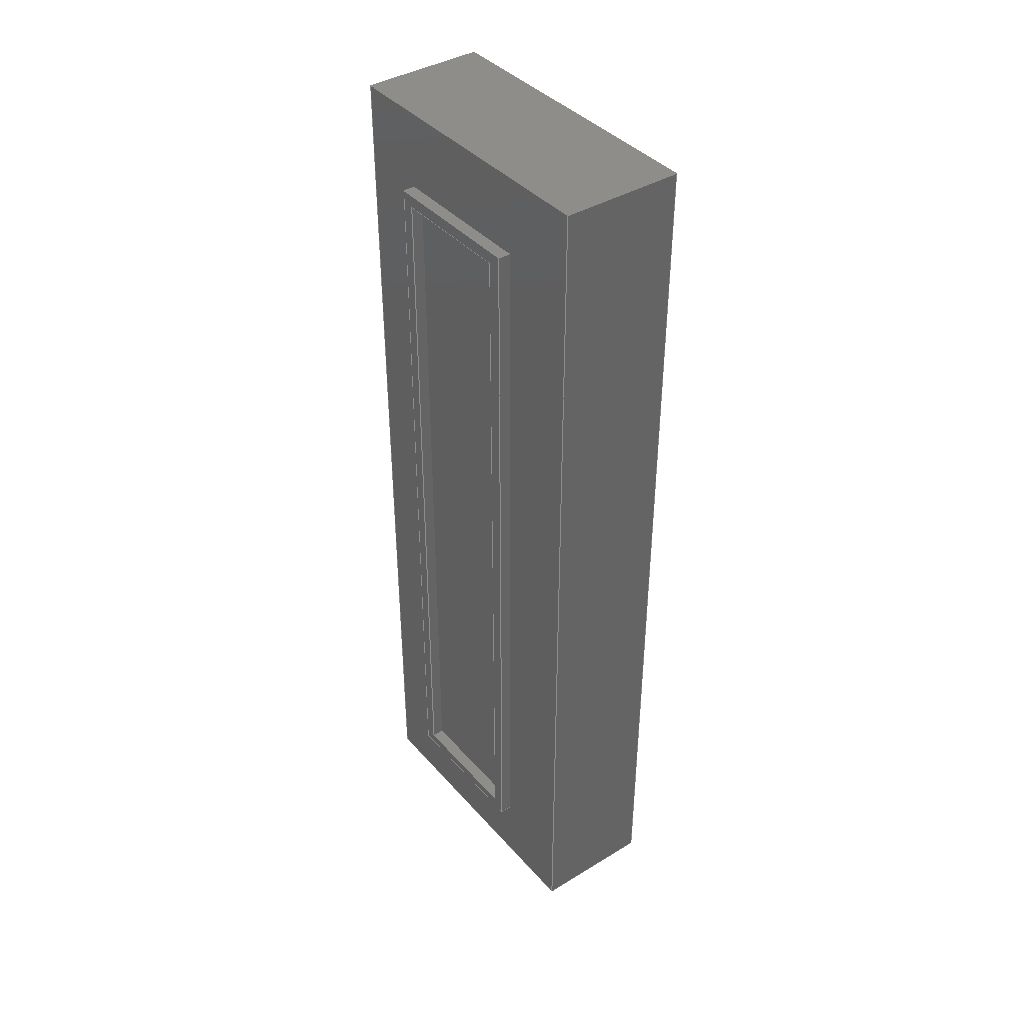
<metadata>
{"format":"step","ext":"step","renderer":"f3d","projection":"perspective","resolution":1024,"background":"white","views":[{"elev":39.9,"azim":143.2,"up":"+Z"}]}
</metadata>
<code>
ISO-10303-21;
DATA;
#1=MECHANICAL_DESIGN_GEOMETRIC_PRESENTATION_REPRESENTATION('',(#4),#458);
#2=SHAPE_REPRESENTATION_RELATIONSHIP('SRR','None',#465,#3);
#3=ADVANCED_BREP_SHAPE_REPRESENTATION('',(#5),#457);
#4=STYLED_ITEM('',(#475),#5);
#5=MANIFOLD_SOLID_BREP('Body1',#278);
#6=FACE_BOUND('',#33,.T.);
#7=FACE_BOUND('',#35,.T.);
#8=FACE_OUTER_BOUND('',#24,.T.);
#9=FACE_OUTER_BOUND('',#25,.T.);
#10=FACE_OUTER_BOUND('',#26,.T.);
#11=FACE_OUTER_BOUND('',#27,.T.);
#12=FACE_OUTER_BOUND('',#28,.T.);
#13=FACE_OUTER_BOUND('',#29,.T.);
#14=FACE_OUTER_BOUND('',#30,.T.);
#15=FACE_OUTER_BOUND('',#31,.T.);
#16=FACE_OUTER_BOUND('',#32,.T.);
#17=FACE_OUTER_BOUND('',#34,.T.);
#18=FACE_OUTER_BOUND('',#36,.T.);
#19=FACE_OUTER_BOUND('',#37,.T.);
#20=FACE_OUTER_BOUND('',#38,.T.);
#21=FACE_OUTER_BOUND('',#39,.T.);
#22=FACE_OUTER_BOUND('',#40,.T.);
#23=FACE_OUTER_BOUND('',#41,.T.);
#24=EDGE_LOOP('',(#174,#175,#176,#177));
#25=EDGE_LOOP('',(#178,#179,#180,#181));
#26=EDGE_LOOP('',(#182,#183,#184,#185));
#27=EDGE_LOOP('',(#186,#187,#188,#189));
#28=EDGE_LOOP('',(#190,#191,#192,#193));
#29=EDGE_LOOP('',(#194,#195,#196,#197));
#30=EDGE_LOOP('',(#198,#199,#200,#201));
#31=EDGE_LOOP('',(#202,#203,#204,#205));
#32=EDGE_LOOP('',(#206,#207,#208,#209));
#33=EDGE_LOOP('',(#210,#211,#212,#213));
#34=EDGE_LOOP('',(#214,#215,#216,#217));
#35=EDGE_LOOP('',(#218,#219,#220,#221));
#36=EDGE_LOOP('',(#222,#223,#224,#225));
#37=EDGE_LOOP('',(#226,#227,#228,#229));
#38=EDGE_LOOP('',(#230,#231,#232,#233));
#39=EDGE_LOOP('',(#234,#235,#236,#237));
#40=EDGE_LOOP('',(#238,#239,#240,#241));
#41=EDGE_LOOP('',(#242,#243,#244,#245));
#42=LINE('',#382,#78);
#43=LINE('',#384,#79);
#44=LINE('',#386,#80);
#45=LINE('',#387,#81);
#46=LINE('',#390,#82);
#47=LINE('',#392,#83);
#48=LINE('',#393,#84);
#49=LINE('',#396,#85);
#50=LINE('',#398,#86);
#51=LINE('',#399,#87);
#52=LINE('',#401,#88);
#53=LINE('',#402,#89);
#54=LINE('',#406,#90);
#55=LINE('',#408,#91);
#56=LINE('',#410,#92);
#57=LINE('',#411,#93);
#58=LINE('',#414,#94);
#59=LINE('',#416,#95);
#60=LINE('',#417,#96);
#61=LINE('',#420,#97);
#62=LINE('',#422,#98);
#63=LINE('',#423,#99);
#64=LINE('',#425,#100);
#65=LINE('',#426,#101);
#66=LINE('',#431,#102);
#67=LINE('',#433,#103);
#68=LINE('',#435,#104);
#69=LINE('',#436,#105);
#70=LINE('',#440,#106);
#71=LINE('',#441,#107);
#72=LINE('',#442,#108);
#73=LINE('',#445,#109);
#74=LINE('',#446,#110);
#75=LINE('',#449,#111);
#76=LINE('',#450,#112);
#77=LINE('',#452,#113);
#78=VECTOR('',#312,1);
#79=VECTOR('',#313,1);
#80=VECTOR('',#314,1);
#81=VECTOR('',#315,1);
#82=VECTOR('',#318,1);
#83=VECTOR('',#319,1);
#84=VECTOR('',#320,1);
#85=VECTOR('',#323,1);
#86=VECTOR('',#324,1);
#87=VECTOR('',#325,1);
#88=VECTOR('',#328,1);
#89=VECTOR('',#329,1);
#90=VECTOR('',#332,1);
#91=VECTOR('',#333,1);
#92=VECTOR('',#334,1);
#93=VECTOR('',#335,1);
#94=VECTOR('',#338,1);
#95=VECTOR('',#339,1);
#96=VECTOR('',#340,1);
#97=VECTOR('',#343,1);
#98=VECTOR('',#344,1);
#99=VECTOR('',#345,1);
#100=VECTOR('',#348,1);
#101=VECTOR('',#349,1);
#102=VECTOR('',#354,1);
#103=VECTOR('',#355,1);
#104=VECTOR('',#356,1);
#105=VECTOR('',#357,1);
#106=VECTOR('',#360,1);
#107=VECTOR('',#361,1);
#108=VECTOR('',#362,1);
#109=VECTOR('',#365,1);
#110=VECTOR('',#366,1);
#111=VECTOR('',#369,1);
#112=VECTOR('',#370,1);
#113=VECTOR('',#373,1);
#114=VERTEX_POINT('',#380);
#115=VERTEX_POINT('',#381);
#116=VERTEX_POINT('',#383);
#117=VERTEX_POINT('',#385);
#118=VERTEX_POINT('',#389);
#119=VERTEX_POINT('',#391);
#120=VERTEX_POINT('',#395);
#121=VERTEX_POINT('',#397);
#122=VERTEX_POINT('',#404);
#123=VERTEX_POINT('',#405);
#124=VERTEX_POINT('',#407);
#125=VERTEX_POINT('',#409);
#126=VERTEX_POINT('',#413);
#127=VERTEX_POINT('',#415);
#128=VERTEX_POINT('',#419);
#129=VERTEX_POINT('',#421);
#130=VERTEX_POINT('',#429);
#131=VERTEX_POINT('',#430);
#132=VERTEX_POINT('',#432);
#133=VERTEX_POINT('',#434);
#134=VERTEX_POINT('',#438);
#135=VERTEX_POINT('',#439);
#136=VERTEX_POINT('',#444);
#137=VERTEX_POINT('',#448);
#138=EDGE_CURVE('',#114,#115,#42,.T.);
#139=EDGE_CURVE('',#114,#116,#43,.T.);
#140=EDGE_CURVE('',#117,#116,#44,.T.);
#141=EDGE_CURVE('',#115,#117,#45,.T.);
#142=EDGE_CURVE('',#115,#118,#46,.T.);
#143=EDGE_CURVE('',#119,#117,#47,.T.);
#144=EDGE_CURVE('',#118,#119,#48,.T.);
#145=EDGE_CURVE('',#118,#120,#49,.T.);
#146=EDGE_CURVE('',#121,#119,#50,.T.);
#147=EDGE_CURVE('',#120,#121,#51,.T.);
#148=EDGE_CURVE('',#120,#114,#52,.T.);
#149=EDGE_CURVE('',#116,#121,#53,.T.);
#150=EDGE_CURVE('',#122,#123,#54,.T.);
#151=EDGE_CURVE('',#122,#124,#55,.T.);
#152=EDGE_CURVE('',#125,#124,#56,.T.);
#153=EDGE_CURVE('',#123,#125,#57,.T.);
#154=EDGE_CURVE('',#123,#126,#58,.T.);
#155=EDGE_CURVE('',#127,#125,#59,.T.);
#156=EDGE_CURVE('',#126,#127,#60,.T.);
#157=EDGE_CURVE('',#126,#128,#61,.T.);
#158=EDGE_CURVE('',#129,#127,#62,.T.);
#159=EDGE_CURVE('',#128,#129,#63,.T.);
#160=EDGE_CURVE('',#128,#122,#64,.T.);
#161=EDGE_CURVE('',#124,#129,#65,.T.);
#162=EDGE_CURVE('',#130,#131,#66,.T.);
#163=EDGE_CURVE('',#131,#132,#67,.T.);
#164=EDGE_CURVE('',#132,#133,#68,.T.);
#165=EDGE_CURVE('',#133,#130,#69,.T.);
#166=EDGE_CURVE('',#134,#135,#70,.T.);
#167=EDGE_CURVE('',#134,#130,#71,.T.);
#168=EDGE_CURVE('',#135,#133,#72,.T.);
#169=EDGE_CURVE('',#135,#136,#73,.T.);
#170=EDGE_CURVE('',#136,#132,#74,.T.);
#171=EDGE_CURVE('',#136,#137,#75,.T.);
#172=EDGE_CURVE('',#137,#131,#76,.T.);
#173=EDGE_CURVE('',#137,#134,#77,.T.);
#174=ORIENTED_EDGE('',*,*,#138,.F.);
#175=ORIENTED_EDGE('',*,*,#139,.T.);
#176=ORIENTED_EDGE('',*,*,#140,.F.);
#177=ORIENTED_EDGE('',*,*,#141,.F.);
#178=ORIENTED_EDGE('',*,*,#142,.F.);
#179=ORIENTED_EDGE('',*,*,#141,.T.);
#180=ORIENTED_EDGE('',*,*,#143,.F.);
#181=ORIENTED_EDGE('',*,*,#144,.F.);
#182=ORIENTED_EDGE('',*,*,#145,.F.);
#183=ORIENTED_EDGE('',*,*,#144,.T.);
#184=ORIENTED_EDGE('',*,*,#146,.F.);
#185=ORIENTED_EDGE('',*,*,#147,.F.);
#186=ORIENTED_EDGE('',*,*,#148,.F.);
#187=ORIENTED_EDGE('',*,*,#147,.T.);
#188=ORIENTED_EDGE('',*,*,#149,.F.);
#189=ORIENTED_EDGE('',*,*,#139,.F.);
#190=ORIENTED_EDGE('',*,*,#150,.F.);
#191=ORIENTED_EDGE('',*,*,#151,.T.);
#192=ORIENTED_EDGE('',*,*,#152,.F.);
#193=ORIENTED_EDGE('',*,*,#153,.F.);
#194=ORIENTED_EDGE('',*,*,#154,.F.);
#195=ORIENTED_EDGE('',*,*,#153,.T.);
#196=ORIENTED_EDGE('',*,*,#155,.F.);
#197=ORIENTED_EDGE('',*,*,#156,.F.);
#198=ORIENTED_EDGE('',*,*,#157,.F.);
#199=ORIENTED_EDGE('',*,*,#156,.T.);
#200=ORIENTED_EDGE('',*,*,#158,.F.);
#201=ORIENTED_EDGE('',*,*,#159,.F.);
#202=ORIENTED_EDGE('',*,*,#160,.F.);
#203=ORIENTED_EDGE('',*,*,#159,.T.);
#204=ORIENTED_EDGE('',*,*,#161,.F.);
#205=ORIENTED_EDGE('',*,*,#151,.F.);
#206=ORIENTED_EDGE('',*,*,#161,.T.);
#207=ORIENTED_EDGE('',*,*,#158,.T.);
#208=ORIENTED_EDGE('',*,*,#155,.T.);
#209=ORIENTED_EDGE('',*,*,#152,.T.);
#210=ORIENTED_EDGE('',*,*,#149,.T.);
#211=ORIENTED_EDGE('',*,*,#146,.T.);
#212=ORIENTED_EDGE('',*,*,#143,.T.);
#213=ORIENTED_EDGE('',*,*,#140,.T.);
#214=ORIENTED_EDGE('',*,*,#162,.T.);
#215=ORIENTED_EDGE('',*,*,#163,.T.);
#216=ORIENTED_EDGE('',*,*,#164,.T.);
#217=ORIENTED_EDGE('',*,*,#165,.T.);
#218=ORIENTED_EDGE('',*,*,#150,.T.);
#219=ORIENTED_EDGE('',*,*,#154,.T.);
#220=ORIENTED_EDGE('',*,*,#157,.T.);
#221=ORIENTED_EDGE('',*,*,#160,.T.);
#222=ORIENTED_EDGE('',*,*,#166,.F.);
#223=ORIENTED_EDGE('',*,*,#167,.T.);
#224=ORIENTED_EDGE('',*,*,#165,.F.);
#225=ORIENTED_EDGE('',*,*,#168,.F.);
#226=ORIENTED_EDGE('',*,*,#169,.F.);
#227=ORIENTED_EDGE('',*,*,#168,.T.);
#228=ORIENTED_EDGE('',*,*,#164,.F.);
#229=ORIENTED_EDGE('',*,*,#170,.F.);
#230=ORIENTED_EDGE('',*,*,#171,.F.);
#231=ORIENTED_EDGE('',*,*,#170,.T.);
#232=ORIENTED_EDGE('',*,*,#163,.F.);
#233=ORIENTED_EDGE('',*,*,#172,.F.);
#234=ORIENTED_EDGE('',*,*,#173,.F.);
#235=ORIENTED_EDGE('',*,*,#172,.T.);
#236=ORIENTED_EDGE('',*,*,#162,.F.);
#237=ORIENTED_EDGE('',*,*,#167,.F.);
#238=ORIENTED_EDGE('',*,*,#138,.T.);
#239=ORIENTED_EDGE('',*,*,#142,.T.);
#240=ORIENTED_EDGE('',*,*,#145,.T.);
#241=ORIENTED_EDGE('',*,*,#148,.T.);
#242=ORIENTED_EDGE('',*,*,#173,.T.);
#243=ORIENTED_EDGE('',*,*,#166,.T.);
#244=ORIENTED_EDGE('',*,*,#169,.T.);
#245=ORIENTED_EDGE('',*,*,#171,.T.);
#246=PLANE('',#292);
#247=PLANE('',#293);
#248=PLANE('',#294);
#249=PLANE('',#295);
#250=PLANE('',#296);
#251=PLANE('',#297);
#252=PLANE('',#298);
#253=PLANE('',#299);
#254=PLANE('',#300);
#255=PLANE('',#301);
#256=PLANE('',#302);
#257=PLANE('',#303);
#258=PLANE('',#304);
#259=PLANE('',#305);
#260=PLANE('',#306);
#261=PLANE('',#307);
#262=ADVANCED_FACE('',(#8),#246,.T.);
#263=ADVANCED_FACE('',(#9),#247,.T.);
#264=ADVANCED_FACE('',(#10),#248,.T.);
#265=ADVANCED_FACE('',(#11),#249,.T.);
#266=ADVANCED_FACE('',(#12),#250,.T.);
#267=ADVANCED_FACE('',(#13),#251,.T.);
#268=ADVANCED_FACE('',(#14),#252,.T.);
#269=ADVANCED_FACE('',(#15),#253,.T.);
#270=ADVANCED_FACE('',(#16,#6),#254,.T.);
#271=ADVANCED_FACE('',(#17,#7),#255,.T.);
#272=ADVANCED_FACE('',(#18),#256,.T.);
#273=ADVANCED_FACE('',(#19),#257,.T.);
#274=ADVANCED_FACE('',(#20),#258,.T.);
#275=ADVANCED_FACE('',(#21),#259,.T.);
#276=ADVANCED_FACE('',(#22),#260,.T.);
#277=ADVANCED_FACE('',(#23),#261,.F.);
#278=CLOSED_SHELL('',(#262,#263,#264,#265,#266,#267,#268,#269,#270,#271,
#272,#273,#274,#275,#276,#277));
#279=DERIVED_UNIT_ELEMENT(#281,1);
#280=DERIVED_UNIT_ELEMENT(#460,3);
#281=(
MASS_UNIT()
NAMED_UNIT(*)
SI_UNIT(.KILO.,.GRAM.)
);
#282=DERIVED_UNIT((#279,#280));
#283=MEASURE_REPRESENTATION_ITEM('density measure',
POSITIVE_RATIO_MEASURE(7850),#282);
#284=PROPERTY_DEFINITION_REPRESENTATION(#289,#286);
#285=PROPERTY_DEFINITION_REPRESENTATION(#290,#287);
#286=REPRESENTATION('material name',(#288),#457);
#287=REPRESENTATION('density',(#283),#457);
#288=DESCRIPTIVE_REPRESENTATION_ITEM('Steel','Steel');
#289=PROPERTY_DEFINITION('material property','material name',#467);
#290=PROPERTY_DEFINITION('material property','density of part',#467);
#291=AXIS2_PLACEMENT_3D('placement',#378,#308,#309);
#292=AXIS2_PLACEMENT_3D('',#379,#310,#311);
#293=AXIS2_PLACEMENT_3D('',#388,#316,#317);
#294=AXIS2_PLACEMENT_3D('',#394,#321,#322);
#295=AXIS2_PLACEMENT_3D('',#400,#326,#327);
#296=AXIS2_PLACEMENT_3D('',#403,#330,#331);
#297=AXIS2_PLACEMENT_3D('',#412,#336,#337);
#298=AXIS2_PLACEMENT_3D('',#418,#341,#342);
#299=AXIS2_PLACEMENT_3D('',#424,#346,#347);
#300=AXIS2_PLACEMENT_3D('',#427,#350,#351);
#301=AXIS2_PLACEMENT_3D('',#428,#352,#353);
#302=AXIS2_PLACEMENT_3D('',#437,#358,#359);
#303=AXIS2_PLACEMENT_3D('',#443,#363,#364);
#304=AXIS2_PLACEMENT_3D('',#447,#367,#368);
#305=AXIS2_PLACEMENT_3D('',#451,#371,#372);
#306=AXIS2_PLACEMENT_3D('',#453,#374,#375);
#307=AXIS2_PLACEMENT_3D('',#454,#376,#377);
#308=DIRECTION('axis',(0,0,1));
#309=DIRECTION('refdir',(1,0,0));
#310=DIRECTION('center_axis',(0,0,-1));
#311=DIRECTION('ref_axis',(0,1,0));
#312=DIRECTION('',(0,-1,0));
#313=DIRECTION('',(1,0,0));
#314=DIRECTION('',(0,1,0));
#315=DIRECTION('',(1,0,0));
#316=DIRECTION('center_axis',(0,1,0));
#317=DIRECTION('ref_axis',(0,0,1));
#318=DIRECTION('',(0,0,-1));
#319=DIRECTION('',(0,0,1));
#320=DIRECTION('',(1,0,0));
#321=DIRECTION('center_axis',(0,0,1));
#322=DIRECTION('ref_axis',(0,-1,0));
#323=DIRECTION('',(0,1,0));
#324=DIRECTION('',(0,-1,0));
#325=DIRECTION('',(1,0,0));
#326=DIRECTION('center_axis',(0,-1,-0.0016));
#327=DIRECTION('ref_axis',(0,0.0016,-1));
#328=DIRECTION('',(0,-0.0016,1));
#329=DIRECTION('',(0,0.0016,-1));
#330=DIRECTION('center_axis',(0,0,-1));
#331=DIRECTION('ref_axis',(0,1,0));
#332=DIRECTION('',(0,-1,0));
#333=DIRECTION('',(1,0,0));
#334=DIRECTION('',(0,1,0));
#335=DIRECTION('',(1,0,0));
#336=DIRECTION('center_axis',(0,-1,0));
#337=DIRECTION('ref_axis',(0,0,-1));
#338=DIRECTION('',(0,0,1));
#339=DIRECTION('',(0,0,-1));
#340=DIRECTION('',(1,0,0));
#341=DIRECTION('center_axis',(0,0,1));
#342=DIRECTION('ref_axis',(0,-1,0));
#343=DIRECTION('',(0,1,0));
#344=DIRECTION('',(0,-1,0));
#345=DIRECTION('',(1,0,0));
#346=DIRECTION('center_axis',(0,1,0));
#347=DIRECTION('ref_axis',(0,0,1));
#348=DIRECTION('',(0,0,-1));
#349=DIRECTION('',(0,0,1));
#350=DIRECTION('center_axis',(1,0,0));
#351=DIRECTION('ref_axis',(0,0,-1));
#352=DIRECTION('center_axis',(1,0,0));
#353=DIRECTION('ref_axis',(0,0,-1));
#354=DIRECTION('',(0,0,-1));
#355=DIRECTION('',(0,1,0));
#356=DIRECTION('',(0,0,1));
#357=DIRECTION('',(0,-1,0));
#358=DIRECTION('center_axis',(0,0,1));
#359=DIRECTION('ref_axis',(0,-1,0));
#360=DIRECTION('',(0,1,0));
#361=DIRECTION('',(1,0,0));
#362=DIRECTION('',(1,0,0));
#363=DIRECTION('center_axis',(0,1,0));
#364=DIRECTION('ref_axis',(0,0,1));
#365=DIRECTION('',(0,0,-1));
#366=DIRECTION('',(1,0,0));
#367=DIRECTION('center_axis',(0,0,-1));
#368=DIRECTION('ref_axis',(0,1,0));
#369=DIRECTION('',(0,-1,0));
#370=DIRECTION('',(1,0,0));
#371=DIRECTION('center_axis',(0,-1,0));
#372=DIRECTION('ref_axis',(0,0,-1));
#373=DIRECTION('',(0,0,1));
#374=DIRECTION('center_axis',(1,0,0));
#375=DIRECTION('ref_axis',(0,0,-1));
#376=DIRECTION('center_axis',(1,0,0));
#377=DIRECTION('ref_axis',(0,0,-1));
#378=CARTESIAN_POINT('',(0,0,0));
#379=CARTESIAN_POINT('Origin',(2,0.1973,2.799));
#380=CARTESIAN_POINT('',(2,2.272,2.799));
#381=CARTESIAN_POINT('',(2,0.1973,2.799));
#382=CARTESIAN_POINT('',(2,0.7778,2.799));
#383=CARTESIAN_POINT('',(2.2,2.272,2.799));
#384=CARTESIAN_POINT('',(2,2.272,2.799));
#385=CARTESIAN_POINT('',(2.2,0.1973,2.799));
#386=CARTESIAN_POINT('',(2.2,2.272,2.799));
#387=CARTESIAN_POINT('',(2,0.1973,2.799));
#388=CARTESIAN_POINT('Origin',(2,0.1973,-9.321));
#389=CARTESIAN_POINT('',(2,0.1973,-9.321));
#390=CARTESIAN_POINT('',(2,0.1973,-6.27));
#391=CARTESIAN_POINT('',(2.2,0.1973,-9.321));
#392=CARTESIAN_POINT('',(2.2,0.1973,2.799));
#393=CARTESIAN_POINT('',(2,0.1973,-9.321));
#394=CARTESIAN_POINT('Origin',(2,2.292,-9.321));
#395=CARTESIAN_POINT('',(2,2.292,-9.321));
#396=CARTESIAN_POINT('',(2,1.825,-9.321));
#397=CARTESIAN_POINT('',(2.2,2.292,-9.321));
#398=CARTESIAN_POINT('',(2.2,0.1973,-9.321));
#399=CARTESIAN_POINT('',(2,2.292,-9.321));
#400=CARTESIAN_POINT('Origin',(2,2.272,2.799));
#401=CARTESIAN_POINT('',(2,2.277,-0.2096));
#402=CARTESIAN_POINT('',(2.2,2.292,-9.321));
#403=CARTESIAN_POINT('Origin',(2,0,-9.5));
#404=CARTESIAN_POINT('',(2,2.5,-9.5));
#405=CARTESIAN_POINT('',(2,0,-9.5));
#406=CARTESIAN_POINT('',(2,0.6792,-9.5));
#407=CARTESIAN_POINT('',(2.2,2.5,-9.5));
#408=CARTESIAN_POINT('',(2,2.5,-9.5));
#409=CARTESIAN_POINT('',(2.2,0,-9.5));
#410=CARTESIAN_POINT('',(2.2,0,-9.5));
#411=CARTESIAN_POINT('',(2,0,-9.5));
#412=CARTESIAN_POINT('Origin',(2,0,3));
#413=CARTESIAN_POINT('',(2,0,3));
#414=CARTESIAN_POINT('',(2,0,-0.1099));
#415=CARTESIAN_POINT('',(2.2,0,3));
#416=CARTESIAN_POINT('',(2.2,0,3));
#417=CARTESIAN_POINT('',(2,0,3));
#418=CARTESIAN_POINT('Origin',(2,2.5,3));
#419=CARTESIAN_POINT('',(2,2.5,3));
#420=CARTESIAN_POINT('',(2,1.929,3));
#421=CARTESIAN_POINT('',(2.2,2.5,3));
#422=CARTESIAN_POINT('',(2.2,2.5,3));
#423=CARTESIAN_POINT('',(2,2.5,3));
#424=CARTESIAN_POINT('Origin',(2,2.5,-9.5));
#425=CARTESIAN_POINT('',(2,2.5,-6.36));
#426=CARTESIAN_POINT('',(2.2,2.5,-9.5));
#427=CARTESIAN_POINT('Origin',(2.2,1.25,-3.25));
#428=CARTESIAN_POINT('Origin',(2,1.358,-3.22));
#429=CARTESIAN_POINT('',(2,-1.142,4.28));
#430=CARTESIAN_POINT('',(2,-1.142,-10.72));
#431=CARTESIAN_POINT('',(2,-1.142,-10.72));
#432=CARTESIAN_POINT('',(2,3.858,-10.72));
#433=CARTESIAN_POINT('',(2,3.858,-10.72));
#434=CARTESIAN_POINT('',(2,3.858,4.28));
#435=CARTESIAN_POINT('',(2,3.858,4.28));
#436=CARTESIAN_POINT('',(2,-1.142,4.28));
#437=CARTESIAN_POINT('Origin',(0,3.858,4.28));
#438=CARTESIAN_POINT('',(0,-1.142,4.28));
#439=CARTESIAN_POINT('',(0,3.858,4.28));
#440=CARTESIAN_POINT('',(0,-1.142,4.28));
#441=CARTESIAN_POINT('',(0,-1.142,4.28));
#442=CARTESIAN_POINT('',(0,3.858,4.28));
#443=CARTESIAN_POINT('Origin',(0,3.858,-10.72));
#444=CARTESIAN_POINT('',(0,3.858,-10.72));
#445=CARTESIAN_POINT('',(0,3.858,4.28));
#446=CARTESIAN_POINT('',(0,3.858,-10.72));
#447=CARTESIAN_POINT('Origin',(0,-1.142,-10.72));
#448=CARTESIAN_POINT('',(0,-1.142,-10.72));
#449=CARTESIAN_POINT('',(0,3.858,-10.72));
#450=CARTESIAN_POINT('',(0,-1.142,-10.72));
#451=CARTESIAN_POINT('Origin',(0,-1.142,4.28));
#452=CARTESIAN_POINT('',(0,-1.142,-10.72));
#453=CARTESIAN_POINT('Origin',(2,1.358,-3.22));
#454=CARTESIAN_POINT('Origin',(0,1.358,-3.22));
#455=UNCERTAINTY_MEASURE_WITH_UNIT(LENGTH_MEASURE(0.001),#459,
'DISTANCE_ACCURACY_VALUE',
'Maximum model space distance between geometric entities at asserted c
onnectivities');
#456=UNCERTAINTY_MEASURE_WITH_UNIT(LENGTH_MEASURE(0.001),#459,
'DISTANCE_ACCURACY_VALUE',
'Maximum model space distance between geometric entities at asserted c
onnectivities');
#457=(
GEOMETRIC_REPRESENTATION_CONTEXT(3)
GLOBAL_UNCERTAINTY_ASSIGNED_CONTEXT((#455))
GLOBAL_UNIT_ASSIGNED_CONTEXT((#459,#461,#462))
REPRESENTATION_CONTEXT('','3D')
);
#458=(
GEOMETRIC_REPRESENTATION_CONTEXT(3)
GLOBAL_UNCERTAINTY_ASSIGNED_CONTEXT((#456))
GLOBAL_UNIT_ASSIGNED_CONTEXT((#459,#461,#462))
REPRESENTATION_CONTEXT('','3D')
);
#459=(
LENGTH_UNIT()
NAMED_UNIT(*)
SI_UNIT(.CENTI.,.METRE.)
);
#460=(
LENGTH_UNIT()
NAMED_UNIT(*)
SI_UNIT($,.METRE.)
);
#461=(
NAMED_UNIT(*)
PLANE_ANGLE_UNIT()
SI_UNIT($,.RADIAN.)
);
#462=(
NAMED_UNIT(*)
SI_UNIT($,.STERADIAN.)
SOLID_ANGLE_UNIT()
);
#463=SHAPE_DEFINITION_REPRESENTATION(#464,#465);
#464=PRODUCT_DEFINITION_SHAPE('',$,#467);
#465=SHAPE_REPRESENTATION('',(#291),#457);
#466=PRODUCT_DEFINITION_CONTEXT('part definition',#471,'design');
#467=PRODUCT_DEFINITION('Untitled','Untitled',#468,#466);
#468=PRODUCT_DEFINITION_FORMATION('',$,#473);
#469=PRODUCT_RELATED_PRODUCT_CATEGORY('Untitled','Untitled',(#473));
#470=APPLICATION_PROTOCOL_DEFINITION('international standard',
'automotive_design',2009,#471);
#471=APPLICATION_CONTEXT(
'Core Data for Automotive Mechanical Design Process');
#472=PRODUCT_CONTEXT('part definition',#471,'mechanical');
#473=PRODUCT('Untitled','Untitled',$,(#472));
#474=PRESENTATION_STYLE_ASSIGNMENT((#476));
#475=PRESENTATION_STYLE_ASSIGNMENT((#477));
#476=SURFACE_STYLE_USAGE(.BOTH.,#478);
#477=SURFACE_STYLE_USAGE(.BOTH.,#479);
#478=SURFACE_SIDE_STYLE('',(#480));
#479=SURFACE_SIDE_STYLE('',(#481));
#480=SURFACE_STYLE_FILL_AREA(#482);
#481=SURFACE_STYLE_FILL_AREA(#483);
#482=FILL_AREA_STYLE('Steel - Satin',(#484));
#483=FILL_AREA_STYLE('Paint - Enamel Glossy (Black)',(#485));
#484=FILL_AREA_STYLE_COLOUR('Steel - Satin',#486);
#485=FILL_AREA_STYLE_COLOUR('Paint - Enamel Glossy (Black)',#487);
#486=COLOUR_RGB('Steel - Satin',0.6275,0.6275,0.6275);
#487=COLOUR_RGB('Paint - Enamel Glossy (Black)',0.09804,0.09804,
0.09804);
ENDSEC;
END-ISO-10303-21;

</code>
